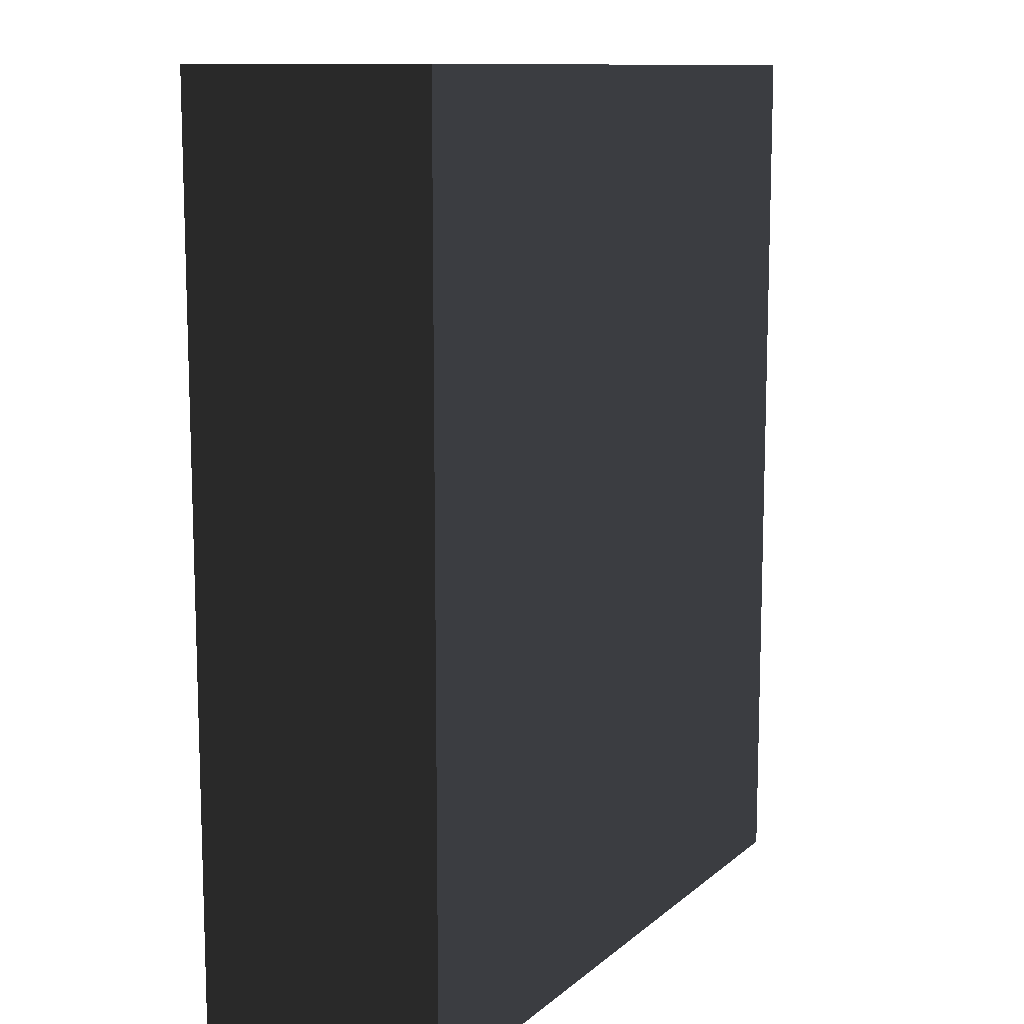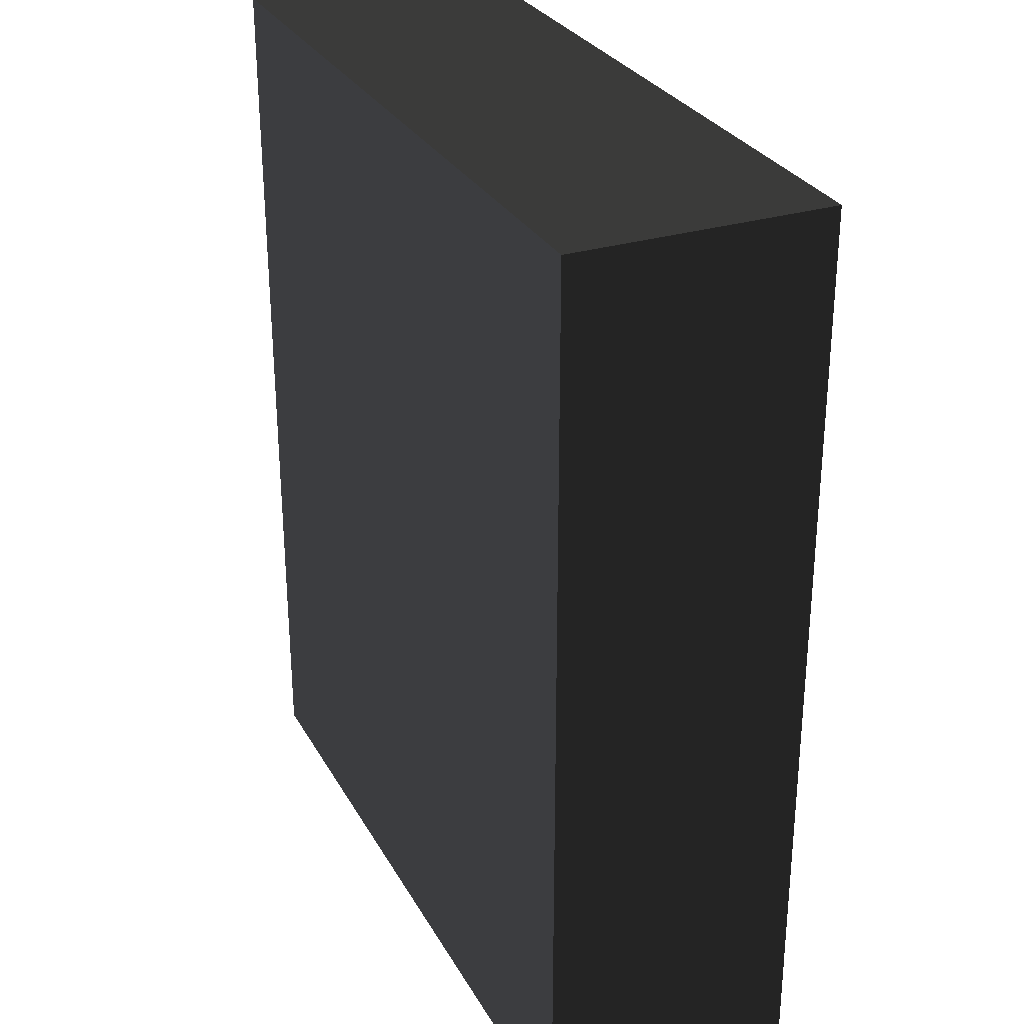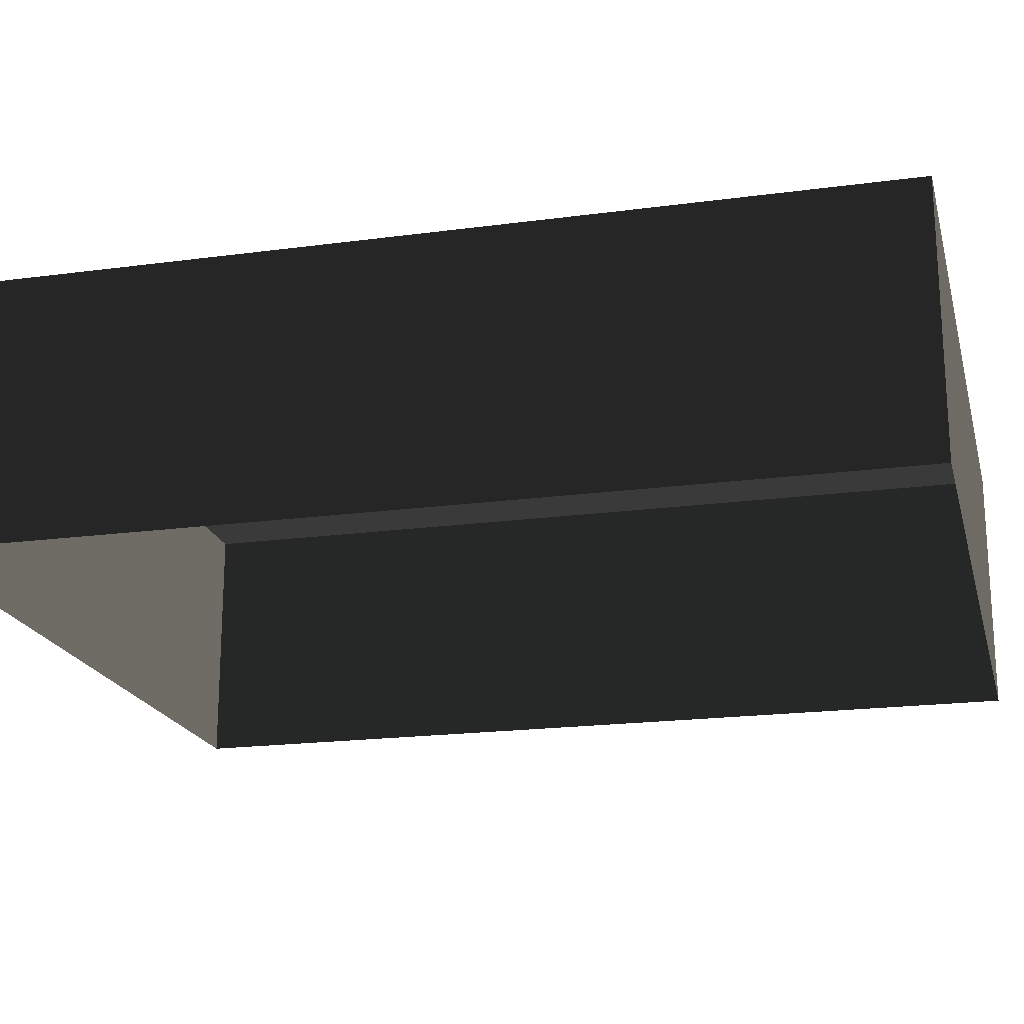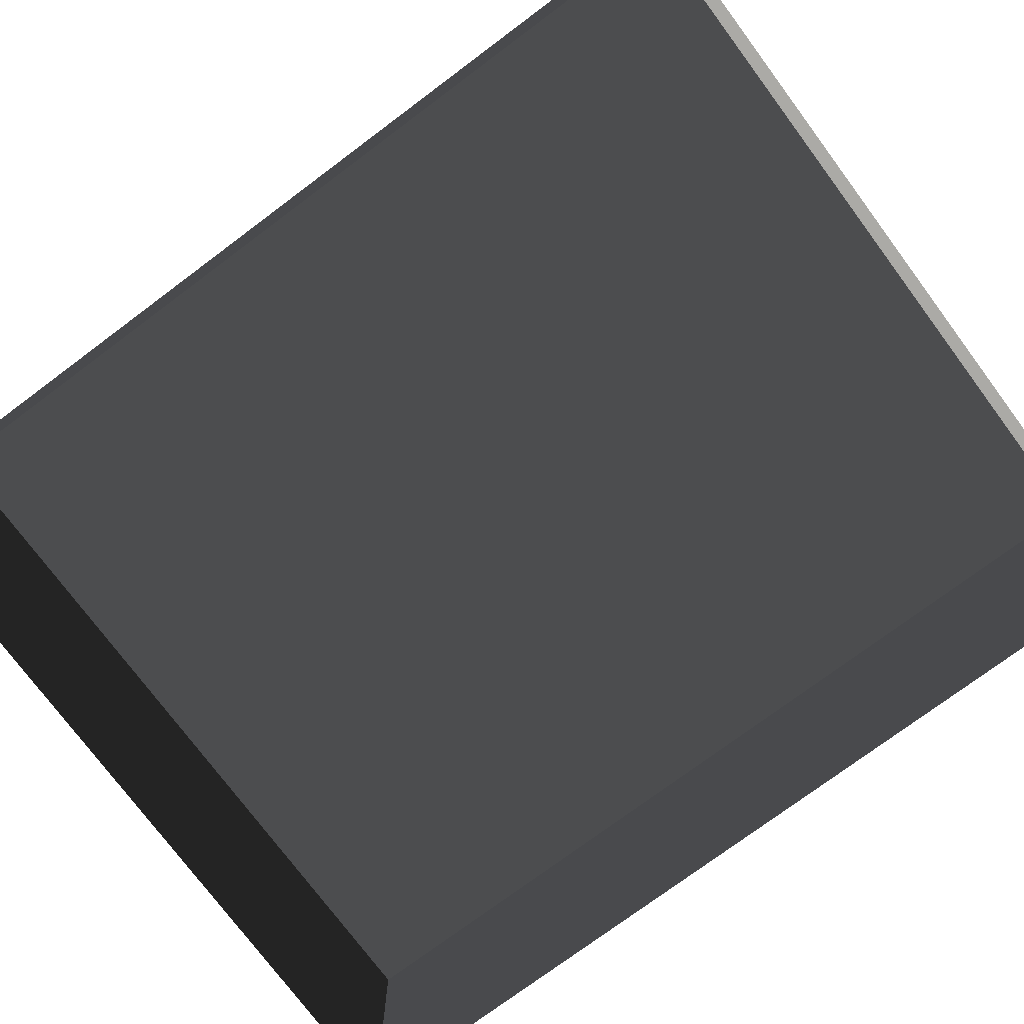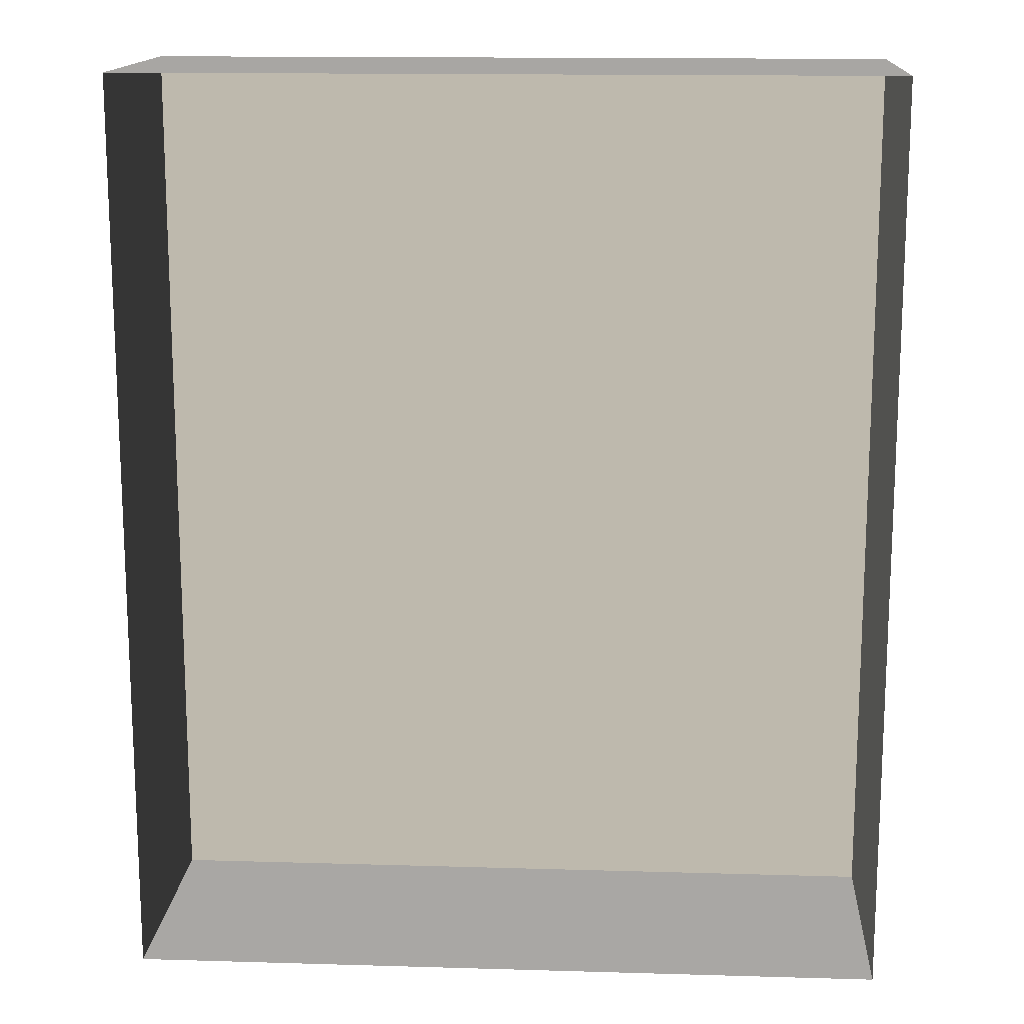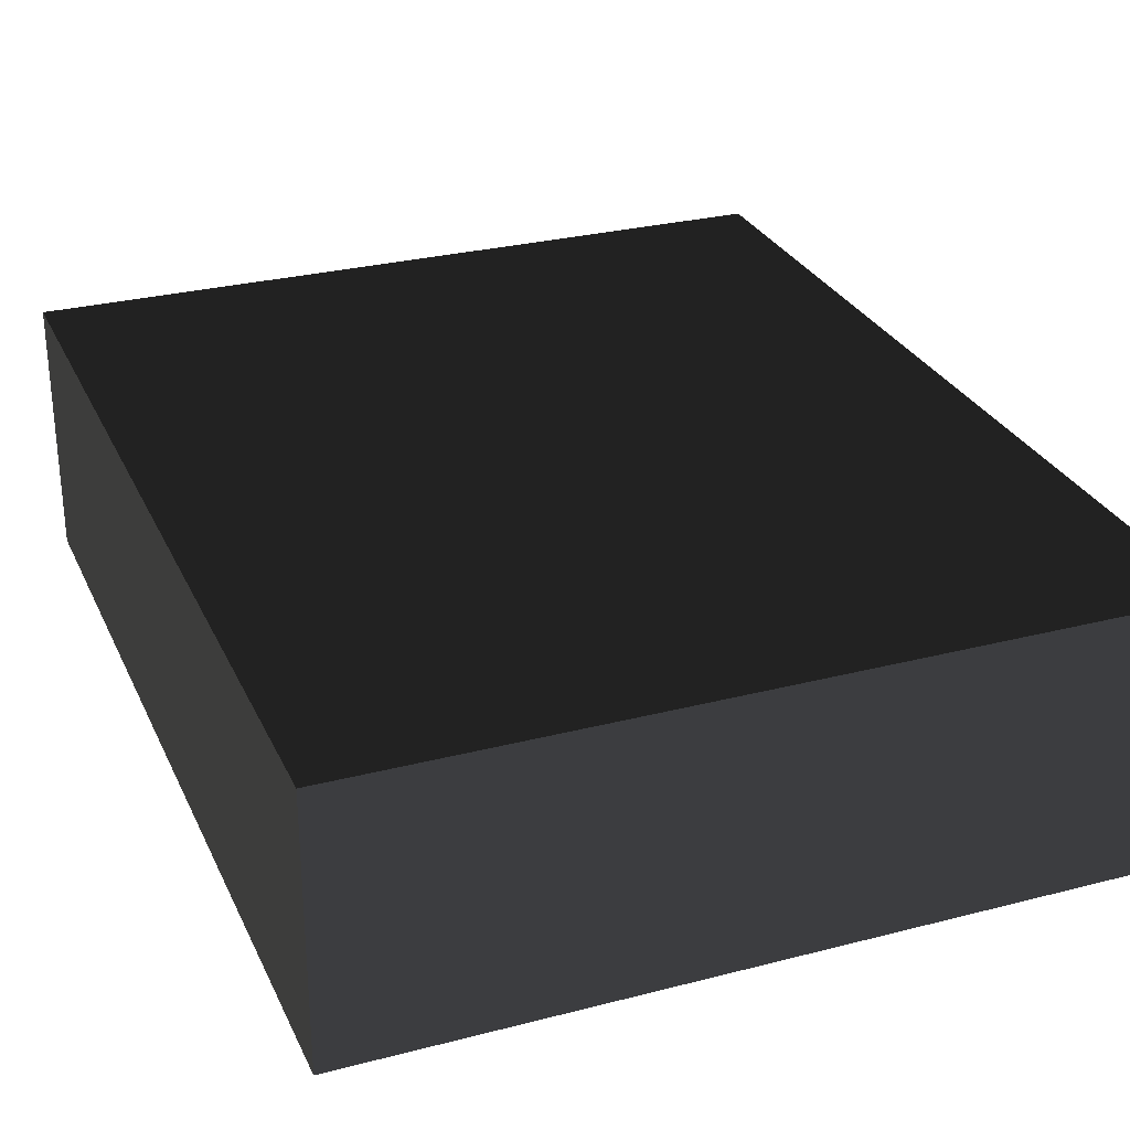
<metadata>
{"format":"obj","ext":"obj","renderer":"f3d","projection":"perspective","resolution":1024,"background":"white","views":[{"elev":11.2,"azim":-61.7,"up":"+Y"},{"elev":29.4,"azim":65.7,"up":"+Y"},{"elev":-19.6,"azim":-76.0,"up":"+Z"},{"elev":-75.8,"azim":-53.3,"up":"+Z"},{"elev":14.8,"azim":-176.4,"up":"+Y"},{"elev":28.6,"azim":158.8,"up":"+Z"}]}
</metadata>
<code>
v 0.04195 0.04993 0.02823
v -0.04135 0.04993 0.02823
v 0.04195 -0.05042 0.02823
v -0.04134 -0.05042 0.02823
v 0.04195 -0.05042 -4.646e-07
v 0.04195 -0.05042 0.02823
v -0.04134 -0.05042 -4.646e-07
v -0.04134 -0.05042 0.02823
v -0.04134 -0.05042 0.02823
v -0.04135 0.04993 0.02823
v -0.04134 -0.05042 -4.646e-07
v -0.04135 0.04993 -4.766e-07
v -0.04135 0.04993 -4.766e-07
v -0.04135 0.04993 0.02823
v 0.04195 0.04993 -4.766e-07
v 0.04195 0.04993 0.02823
v 0.04195 0.04993 0.02823
v 0.04195 -0.05042 0.02823
v 0.04195 0.04993 -4.766e-07
v 0.04195 -0.05042 -4.646e-07
g Tree_Base_23320_56
f 1 3 2
f 2 3 4
f 5 7 6
f 6 7 8
f 9 11 10
f 10 11 12
f 13 15 14
f 14 15 16
f 17 19 18
f 18 19 20

</code>
